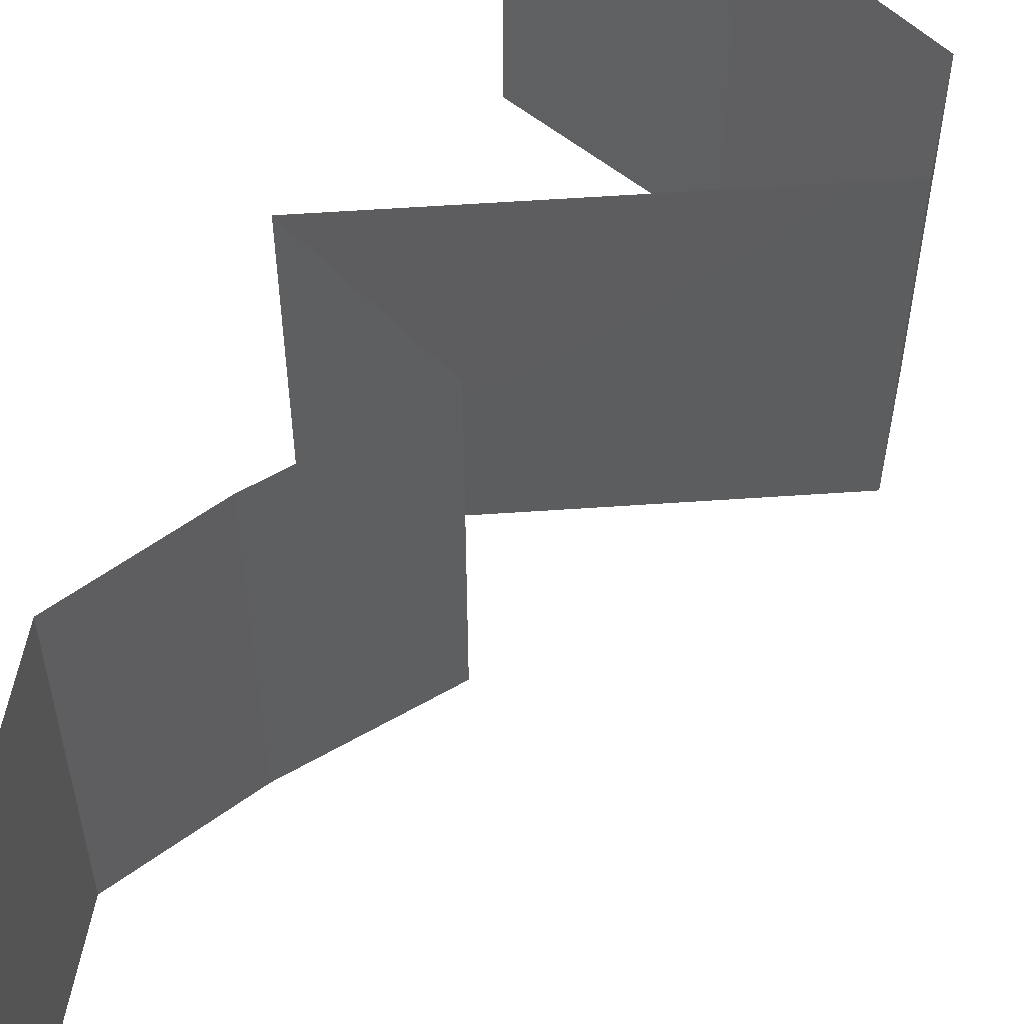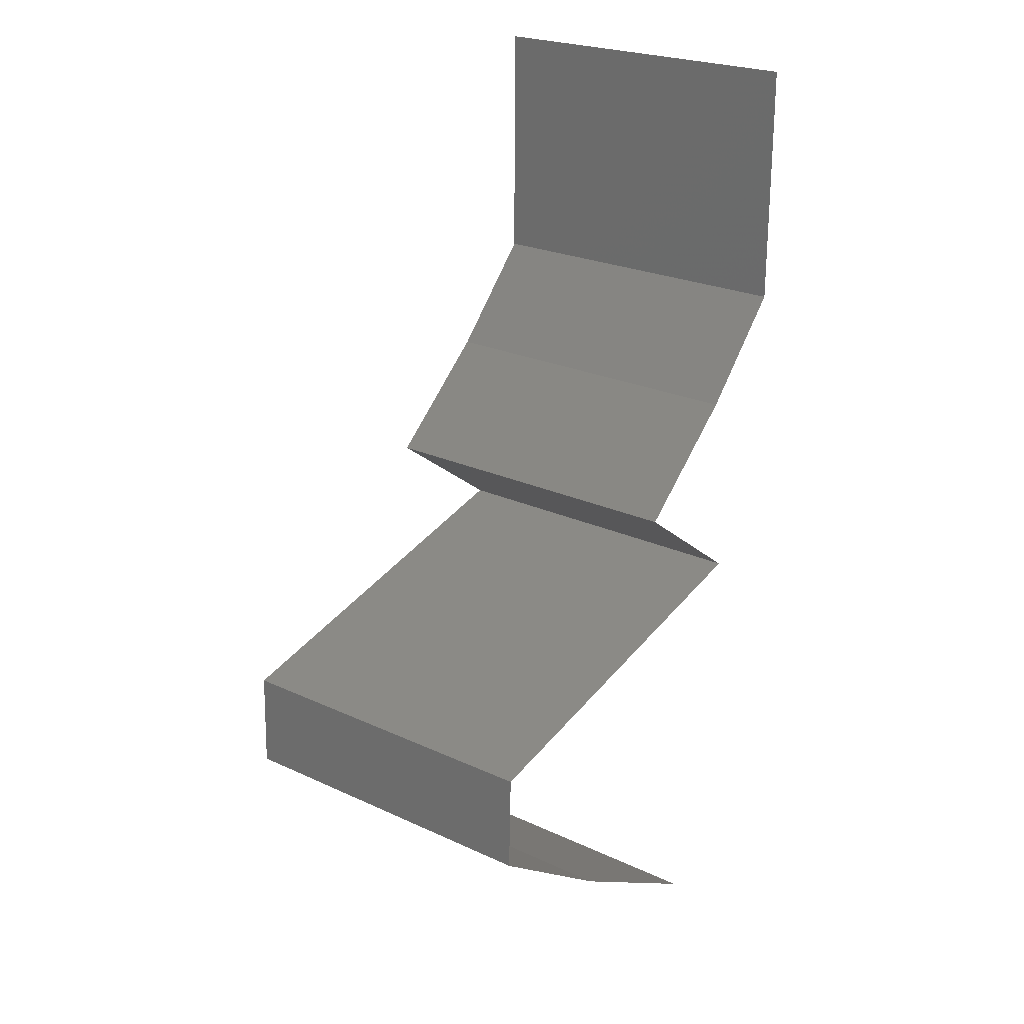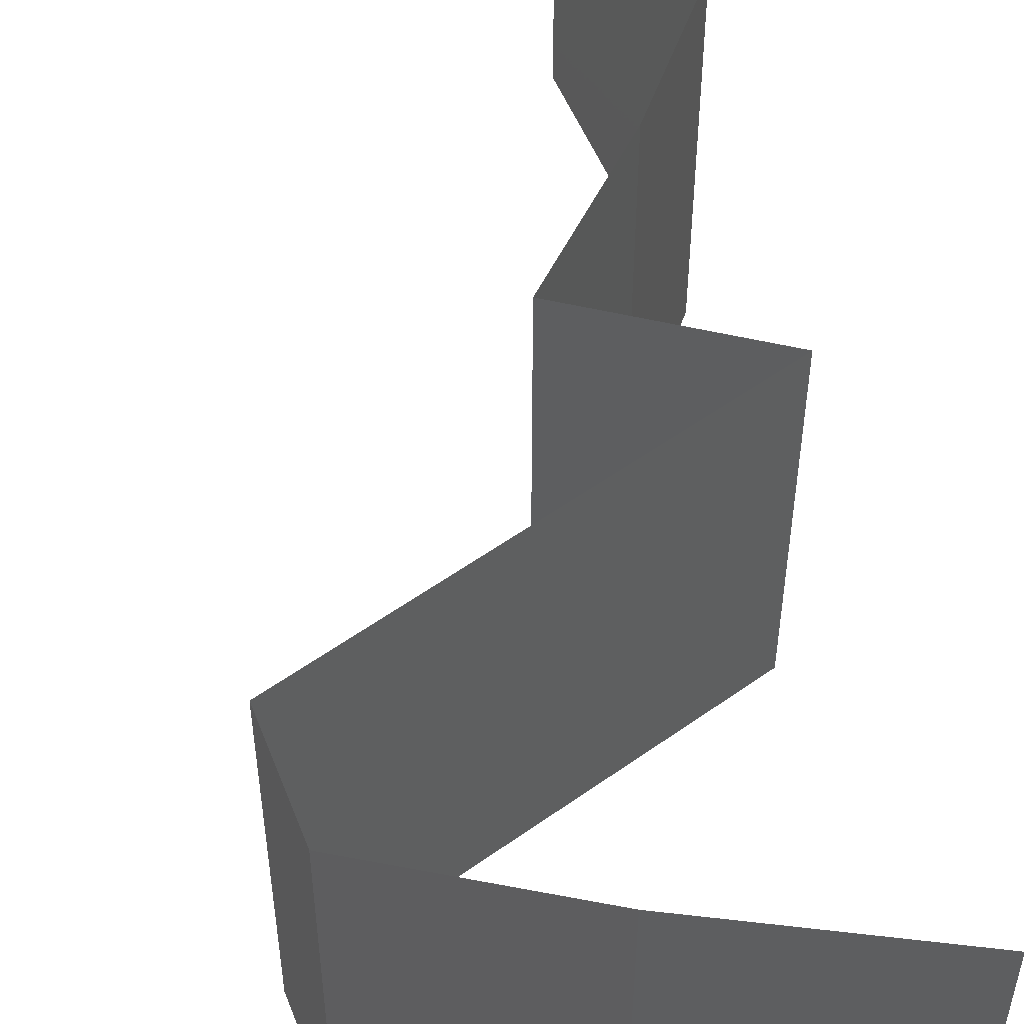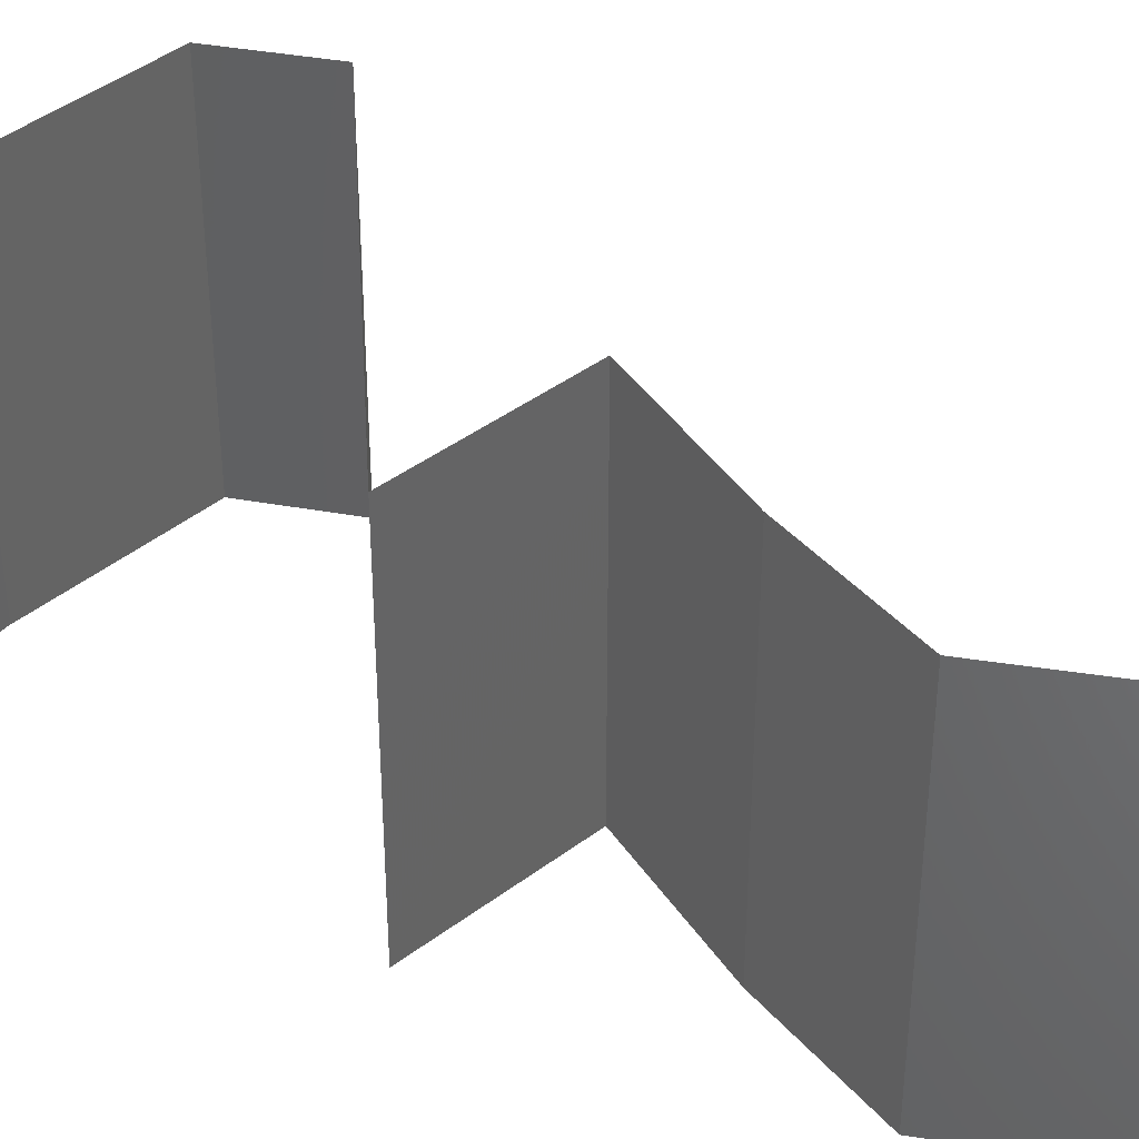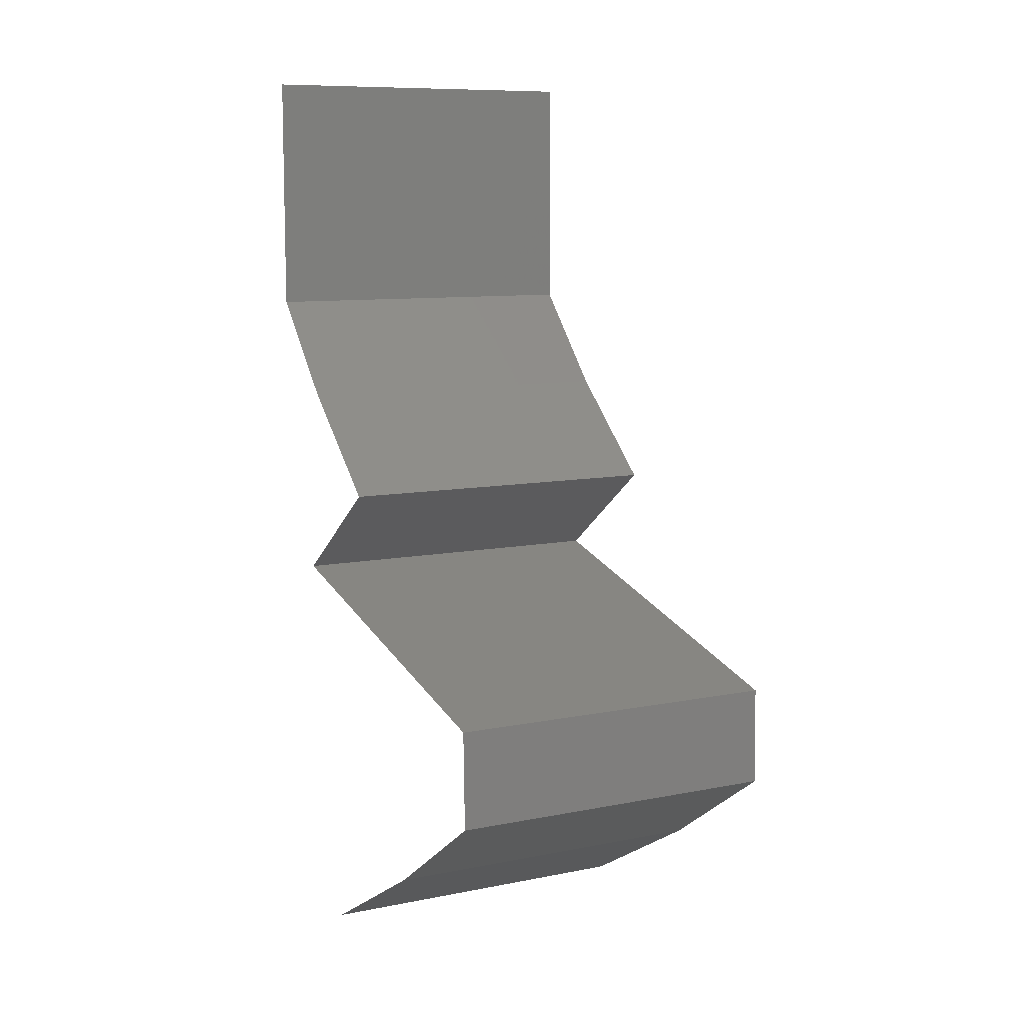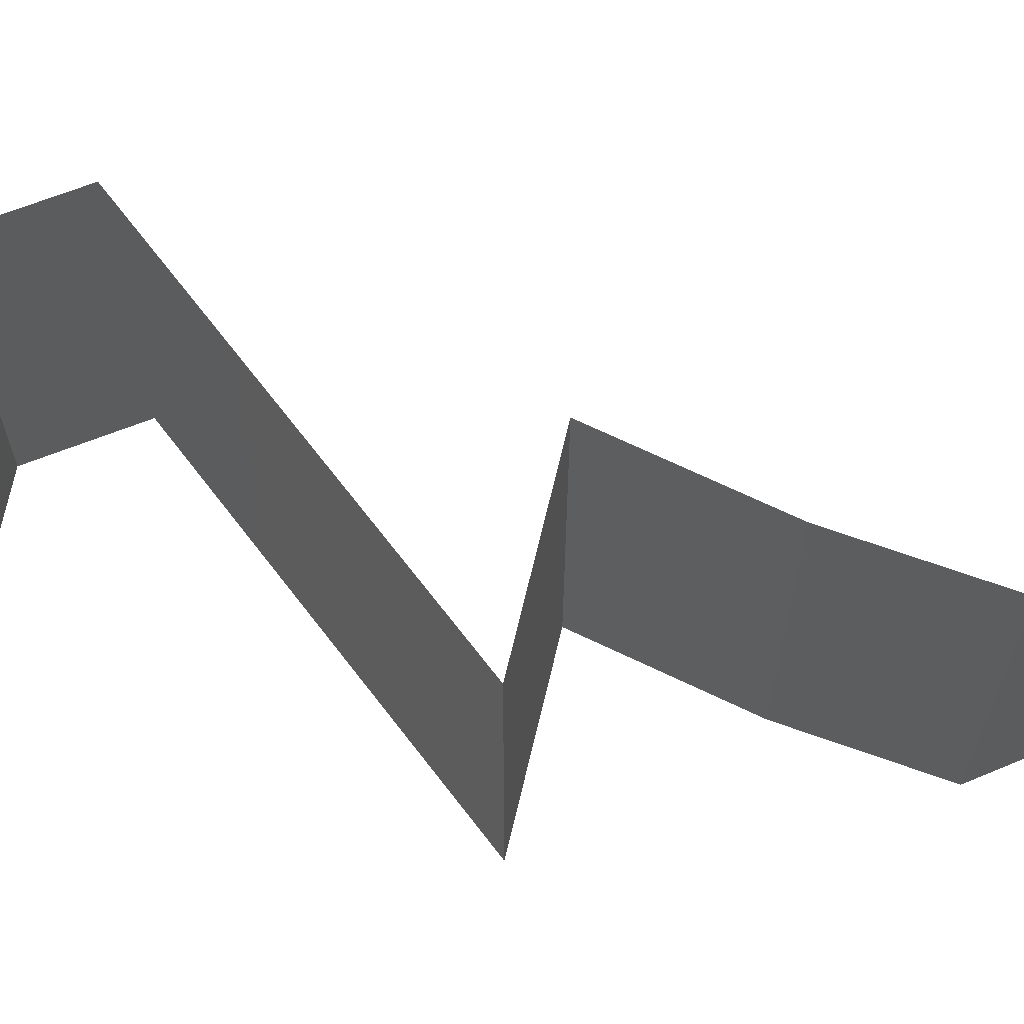
<metadata>
{"format":"stl","ext":"stl","renderer":"f3d","projection":"perspective","resolution":1024,"background":"white","views":[{"elev":57.3,"azim":-169.7,"up":"+Z"},{"elev":23.8,"azim":-52.3,"up":"+Y"},{"elev":55.1,"azim":-22.6,"up":"+Z"},{"elev":40.4,"azim":100.8,"up":"+Z"},{"elev":9.5,"azim":-117.8,"up":"+Y"},{"elev":67.6,"azim":67.1,"up":"+Z"}]}
</metadata>
<code>
# stl→obj: 51 verts, 76 faces
v 0.04 0.06 0.02
v 0.04 0.05505 0.015
v 0.04 0.06 0.01
v 0.04 0.04585 0
v 0.04 0.0508 0.005
v 0.04 0.04585 0.01
v 0.04 0.05533 0.005
v 0.04 0.06 0
v 0.04 0.05052 0.015
v 0.04 0.04585 0.02
v 0.04 0.05293 0
v 0.04 0.05293 0.02
v 0.04 0.05293 0.01
v 0.03736 0.04299 0.015
v 0.03473 0.04012 0
v 0.03736 0.04299 0.005
v 0.03473 0.04012 0.01
v 0.03473 0.04012 0.02
v 0.03146 0.03725 0.015
v 0.02819 0.03439 0
v 0.03146 0.03725 0.005
v 0.02819 0.03439 0.01
v 0.02819 0.03439 0.02
v 0.0321 0.03152 0.015
v 0.036 0.02866 0
v 0.0321 0.03152 0.005
v 0.036 0.02866 0.01
v 0.036 0.02866 0.02
v 0.02486 0.02579 0.02
v 0.02731 0.02642 0.008713
v 0.02486 0.02579 0
v 0.01372 0.02293 0.02
v 0.02038 0.02464 0.01308
v 0.02009 0.02456 0.006372
v 0.01372 0.02293 0
v 0.01372 0.02293 0.01
v 0.01356 0.01719 0.01
v 0.01364 0.02006 0.005
v 0.01364 0.02006 0.015
v 0.01356 0.01719 0.02
v 0.01356 0.01719 0
v 0.01779 0.01433 0.005
v 0.02202 0.01146 0
v 0.02202 0.01146 0.02
v 0.01779 0.01433 0.015
v 0.02202 0.01146 0.01
v 0.0321 0.005732 0.02
v 0.02706 0.008597 0.01432
v 0.02706 0.008597 0.005729
v 0.0321 0.005732 0
v 0.0321 0.005732 0.01
f 1 2 3
f 4 5 6
f 3 7 8
f 6 9 10
f 11 5 4
f 12 2 1
f 10 9 12
f 8 7 11
f 11 7 5
f 12 9 2
f 7 13 5
f 9 13 2
f 2 13 3
f 3 13 7
f 6 13 9
f 5 13 6
f 10 14 6
f 15 16 17
f 6 16 4
f 17 14 18
f 4 16 15
f 18 14 10
f 6 14 17
f 17 16 6
f 18 19 17
f 20 21 22
f 17 21 15
f 22 19 23
f 15 21 20
f 23 19 18
f 17 19 22
f 22 21 17
f 23 24 22
f 25 26 27
f 22 26 20
f 27 24 28
f 20 26 25
f 28 24 23
f 27 26 22
f 22 24 27
f 29 30 28
f 27 30 25
f 25 30 31
f 32 33 29
f 31 34 35
f 36 33 32
f 29 33 30
f 35 34 36
f 30 33 34
f 31 30 34
f 34 33 36
f 28 30 27
f 37 38 36
f 36 39 37
f 40 39 32
f 35 38 41
f 36 38 35
f 32 39 36
f 41 38 37
f 37 39 40
f 41 42 43
f 44 45 40
f 43 42 46
f 40 45 37
f 46 42 45
f 45 42 37
f 37 42 41
f 46 45 44
f 47 48 44
f 43 49 50
f 44 48 46
f 50 49 51
f 46 49 43
f 51 48 47
f 49 48 51
f 46 48 49

</code>
